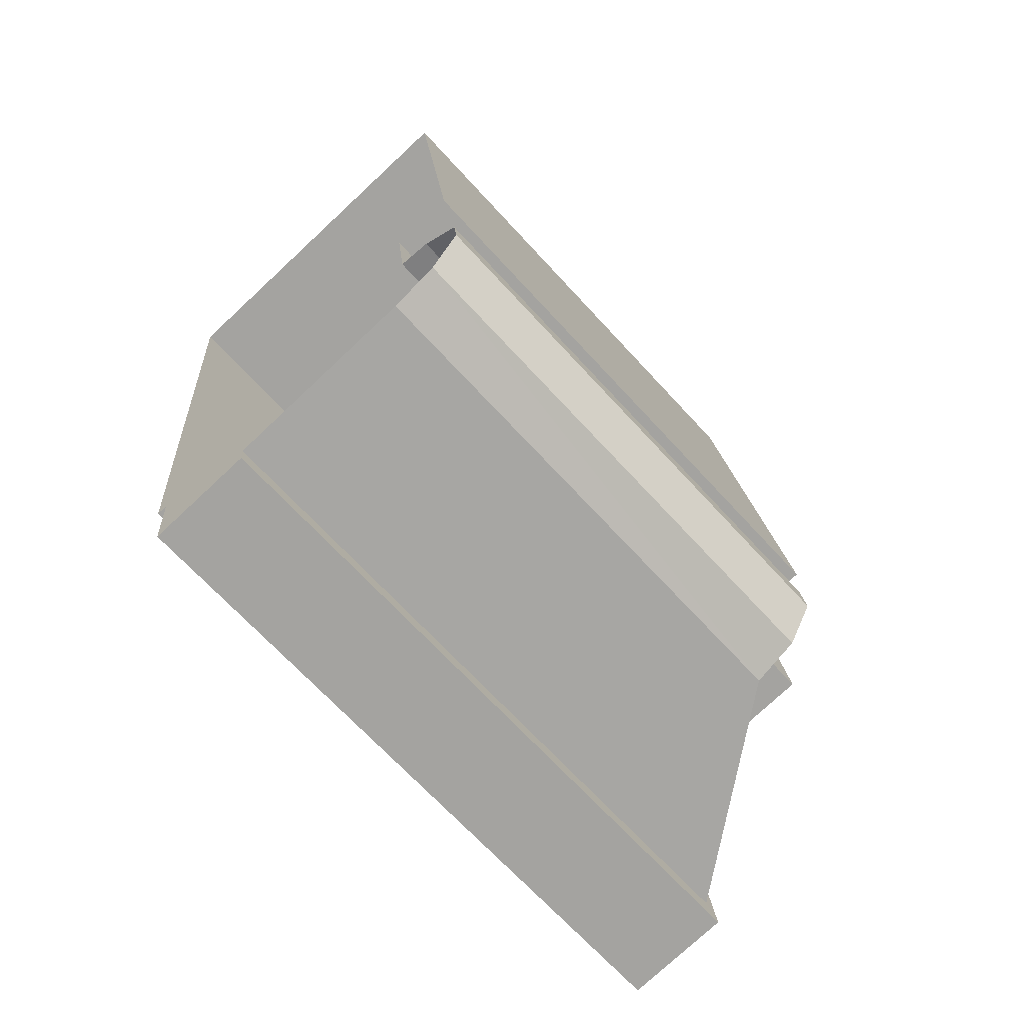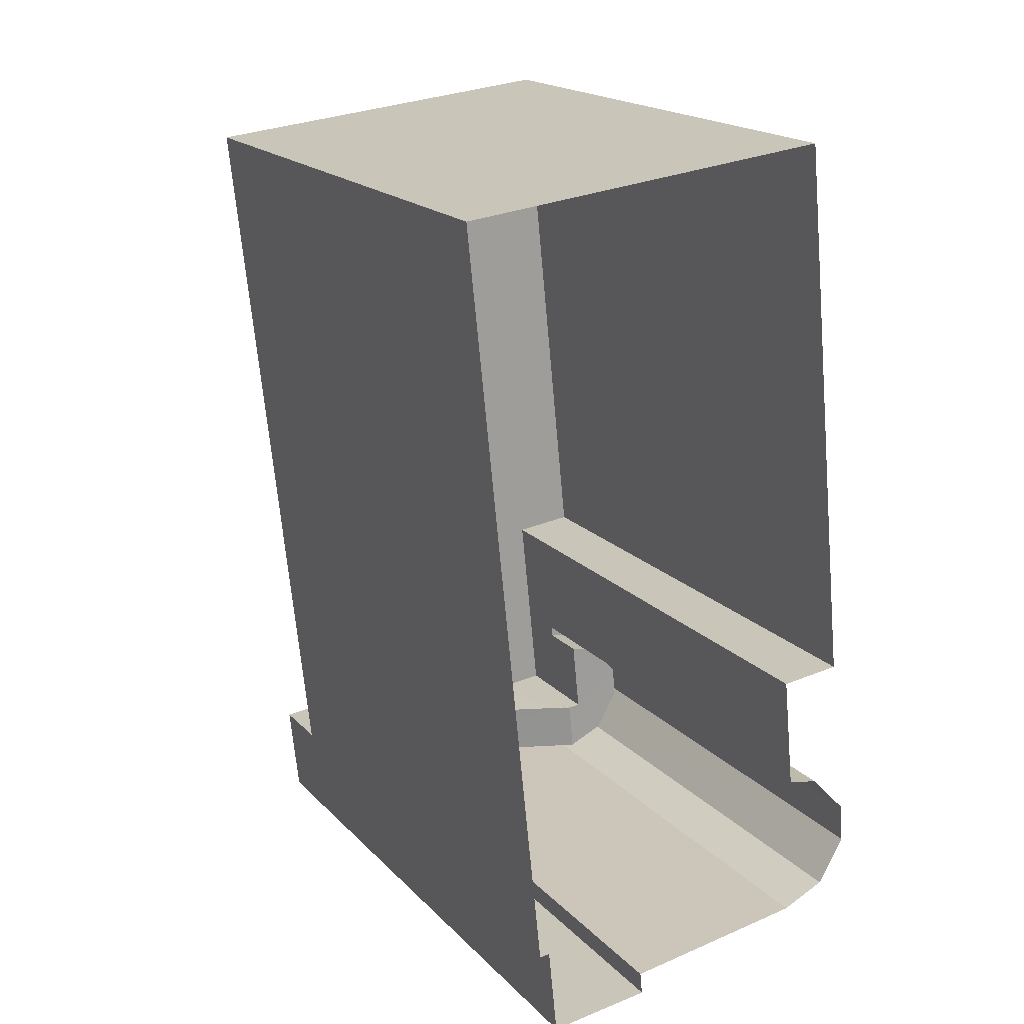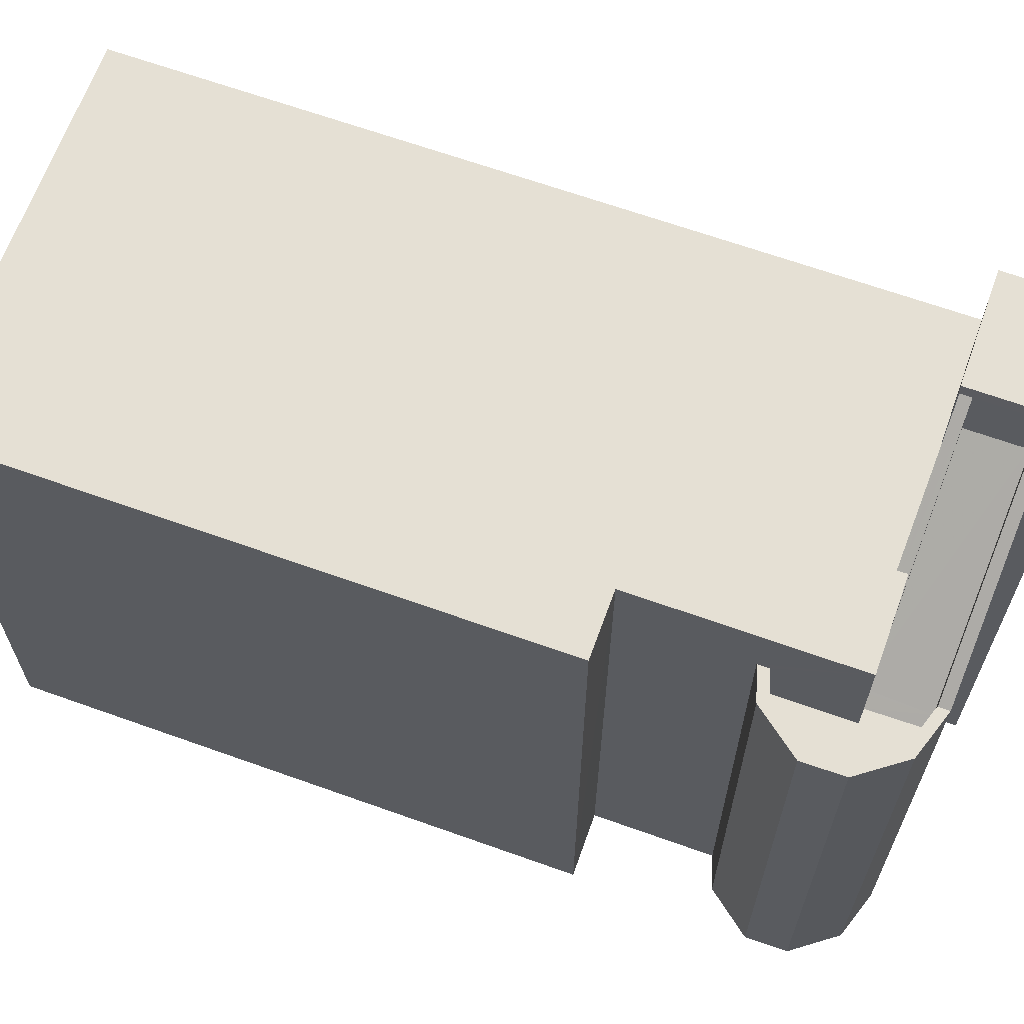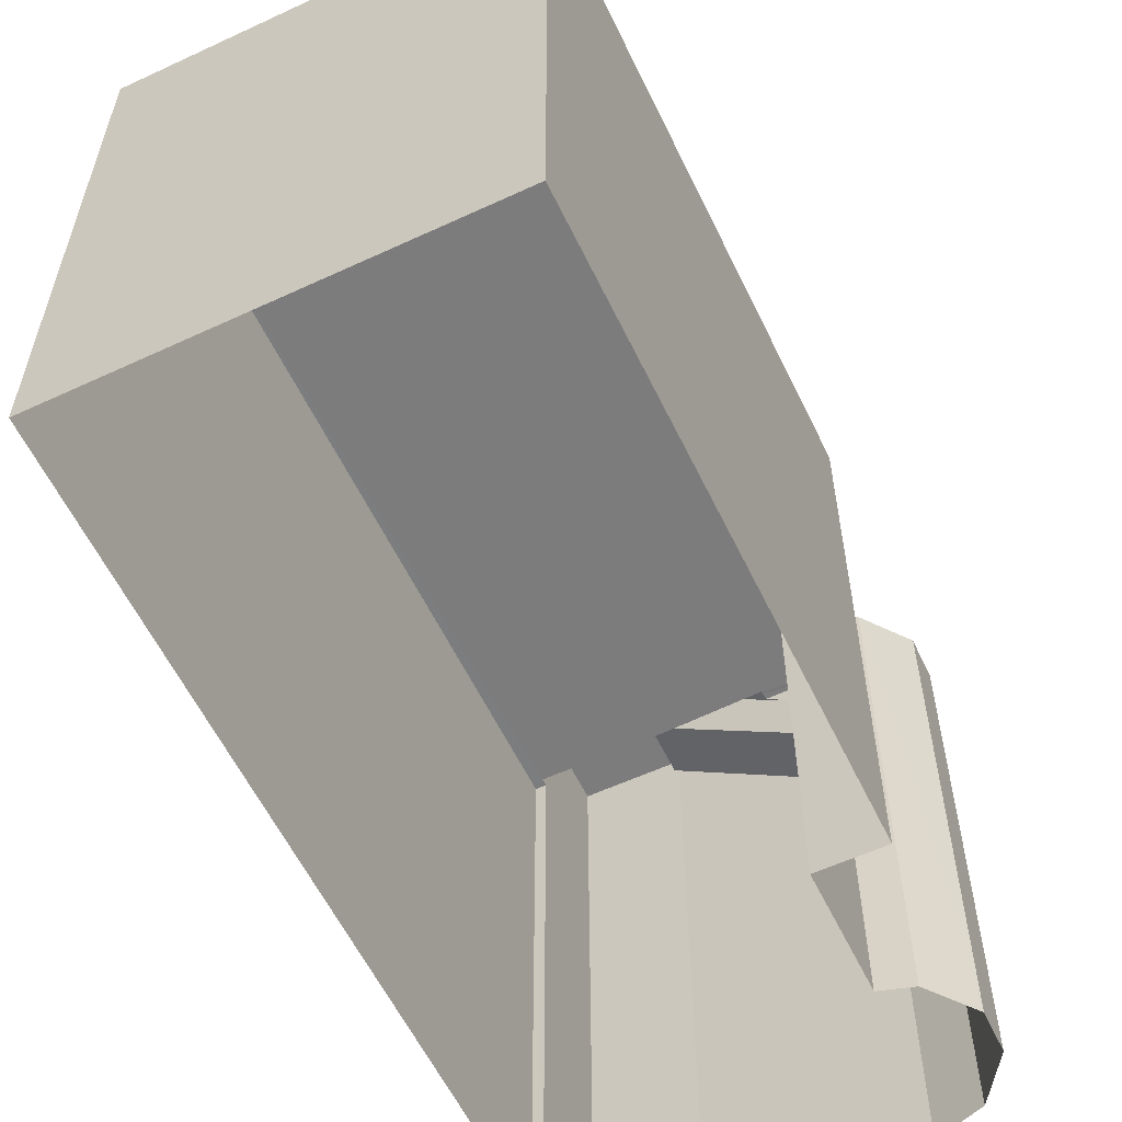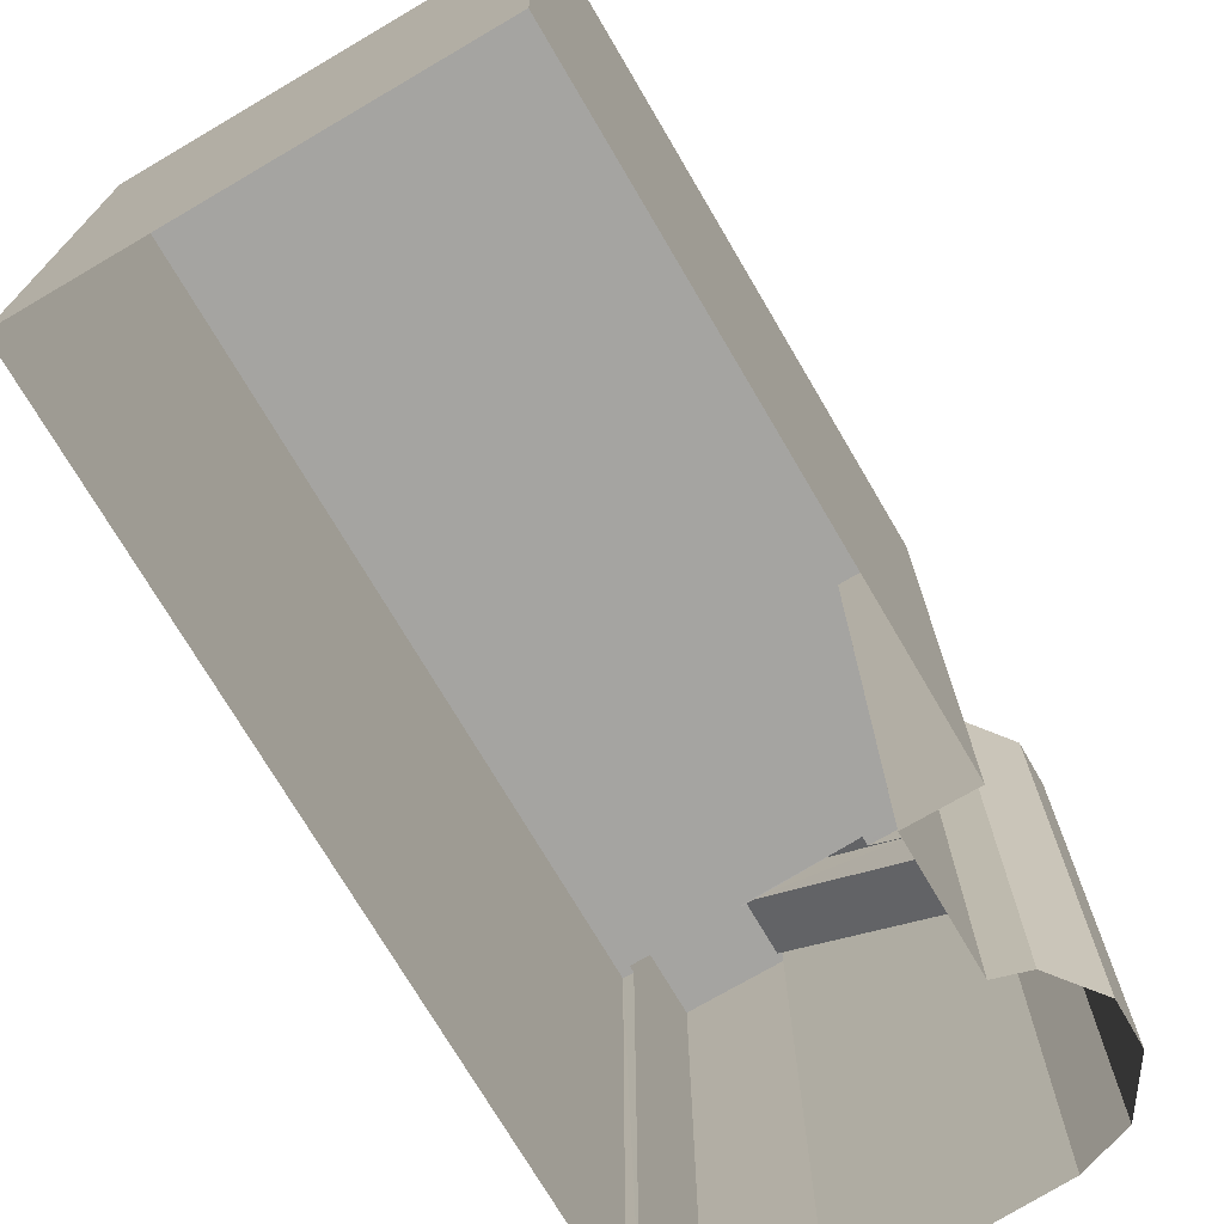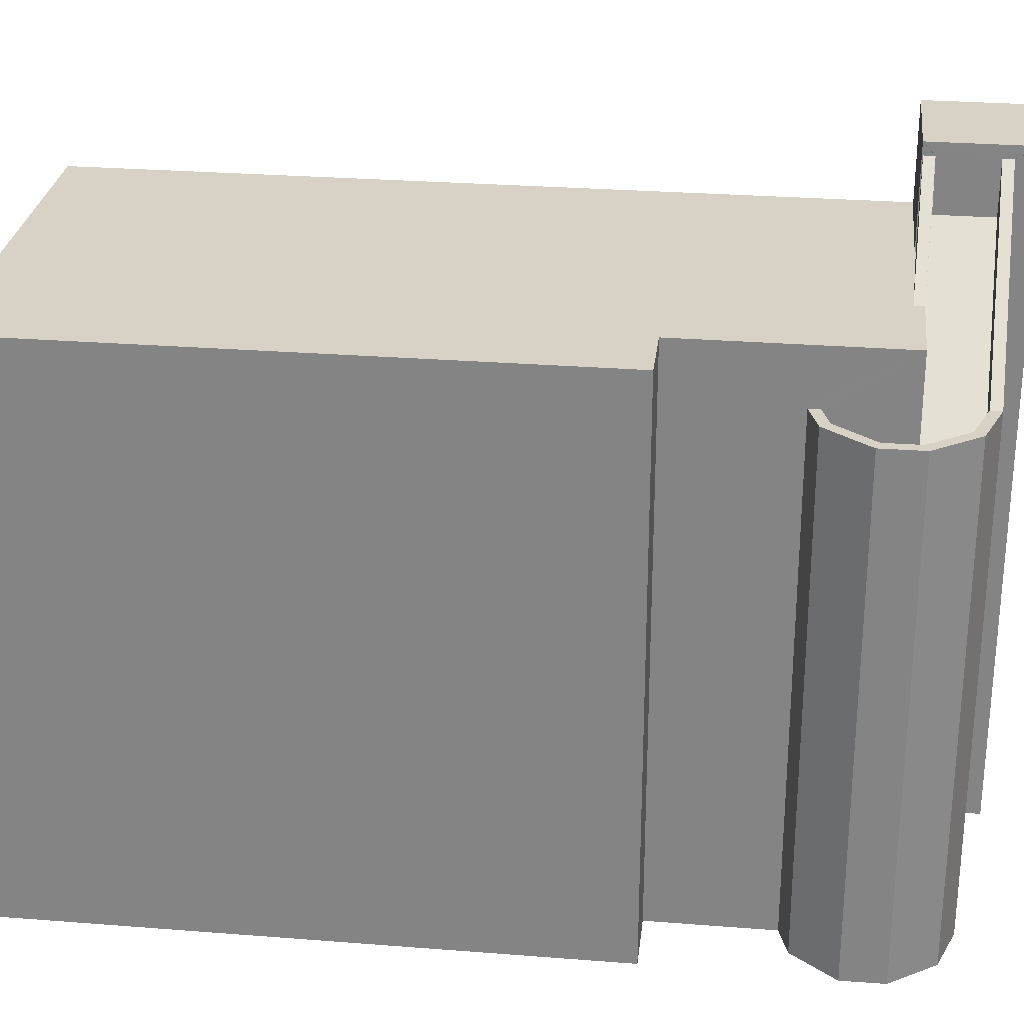
<metadata>
{"format":"obj","ext":"obj","renderer":"f3d","projection":"perspective","resolution":1024,"background":"white","views":[{"elev":-68.6,"azim":-137.4,"up":"+Y"},{"elev":19.0,"azim":150.5,"up":"+Y"},{"elev":65.6,"azim":-76.1,"up":"+Z"},{"elev":-58.8,"azim":-160.3,"up":"+Z"},{"elev":-73.2,"azim":-155.5,"up":"+Z"},{"elev":27.5,"azim":-89.0,"up":"+Z"}]}
</metadata>
<code>
v -8853 -3.728e+04 15.72
v -8855 -3.729e+04 15.72
v -8861 -3.729e+04 15.73
v -8861 -3.728e+04 15.73
v -8857 -3.729e+04 15.72
v -8855 -3.729e+04 15.72
v -8855 -3.729e+04 15.72
v -8857 -3.729e+04 15.72
v -8862 -3.729e+04 15.73
v -8862 -3.729e+04 15.73
v -8861 -3.729e+04 15.73
v -8862 -3.729e+04 15.73
v -8862 -3.729e+04 15.73
v -8862 -3.729e+04 15.73
v -8861 -3.729e+04 15.72
v -8857 -3.729e+04 27.17
v -8857 -3.729e+04 27.17
v -8861 -3.729e+04 24.61
v -8861 -3.729e+04 24.64
v -8861 -3.729e+04 24.61
v -8861 -3.729e+04 24.47
v -8861 -3.729e+04 24.46
v -8861 -3.729e+04 24.46
v -8861 -3.729e+04 24.46
v -8860 -3.729e+04 24.98
v -8857 -3.729e+04 27.17
v -8857 -3.729e+04 28.17
v -8859 -3.729e+04 26.52
v -8857 -3.729e+04 28.17
v -8860 -3.729e+04 25.98
v -8859 -3.729e+04 26.52
v -8857 -3.729e+04 28.17
v -8859 -3.729e+04 26.52
v -8857 -3.729e+04 28.17
v -8861 -3.729e+04 25.61
v -8857 -3.729e+04 28.17
v -8861 -3.729e+04 25.46
v -8861 -3.729e+04 25.46
v -8857 -3.729e+04 28.17
v -8861 -3.729e+04 24.46
v -8861 -3.729e+04 24.46
v -8861 -3.729e+04 24.46
v -8862 -3.729e+04 24.47
v -8862 -3.729e+04 24.46
v -8862 -3.729e+04 24.46
v -8862 -3.729e+04 25.46
v -8861 -3.729e+04 25.46
v -8861 -3.729e+04 25.46
v -8862 -3.729e+04 25.47
v -8862 -3.729e+04 25.47
v -8861 -3.729e+04 25.46
v -8862 -3.729e+04 25.47
v -8861 -3.729e+04 25.46
v -8862 -3.729e+04 25.46
v -8862 -3.729e+04 25.46
v -8862 -3.729e+04 25.46
v -8855 -3.729e+04 28.41
v -8855 -3.729e+04 28.41
v -8857 -3.729e+04 28.41
v -8857 -3.729e+04 28.41
v -8861 -3.728e+04 26.53
v -8862 -3.729e+04 26.53
v -8861 -3.729e+04 26.52
v -8861 -3.729e+04 26.52
v -8853 -3.728e+04 26.52
v -8855 -3.729e+04 26.52
v -8855 -3.729e+04 26.52
v -8855 -3.729e+04 26.52
v -8857 -3.729e+04 26.52
v -8857 -3.729e+04 26.52
f 1 2 3
f 4 1 3
f 5 6 7
f 2 6 3
f 5 7 8
f 4 3 9
f 10 11 12
f 13 11 10
f 11 14 12
f 15 11 5
f 15 14 11
f 3 6 11
f 11 6 5
f 16 17 18
f 17 19 18
f 19 20 18
f 21 18 20
f 22 18 23
f 18 21 23
f 21 24 23
f 25 17 26
f 25 19 17
f 27 28 29
f 29 28 30
f 31 28 27
f 31 32 33
f 31 27 32
f 34 35 36
f 37 38 35
f 38 39 35
f 39 36 35
f 40 41 42
f 41 43 42
f 23 24 42
f 42 43 44
f 23 42 45
f 45 42 44
f 46 47 48
f 46 49 50
f 48 47 51
f 50 49 52
f 37 53 54
f 38 37 55
f 55 56 52
f 55 54 56
f 56 50 52
f 47 46 50
f 55 37 54
f 57 58 59
f 60 57 59
f 61 62 63
f 63 64 33
f 63 65 61
f 31 64 28
f 65 66 67
f 67 66 68
f 66 63 69
f 69 33 70
f 64 31 33
f 63 33 69
f 66 65 63
f 30 26 29
f 30 25 26
f 16 35 34
f 37 35 18
f 22 37 18
f 16 18 35
f 32 70 33
f 5 38 15
f 5 39 38
f 38 55 14
f 15 38 14
f 55 52 12
f 14 55 12
f 52 49 10
f 12 52 10
f 10 49 46
f 13 10 46
f 13 48 11
f 13 46 48
f 53 22 23
f 53 37 22
f 53 23 45
f 54 53 45
f 54 45 44
f 56 54 44
f 56 44 43
f 50 56 43
f 47 43 41
f 47 50 43
f 51 47 41
f 40 51 41
f 5 8 39
f 70 32 69
f 59 69 32
f 8 60 39
f 34 60 59
f 17 16 34
f 39 60 36
f 26 17 29
f 34 36 60
f 27 59 32
f 59 27 29
f 29 34 59
f 17 34 29
f 66 58 68
f 6 68 7
f 7 68 57
f 68 58 57
f 57 8 7
f 57 60 8
f 69 59 58
f 66 69 58
f 6 2 67
f 68 6 67
f 40 42 51
f 11 48 3
f 42 64 51
f 3 48 63
f 48 64 63
f 51 64 48
f 63 9 3
f 63 62 9
f 62 4 9
f 62 61 4
f 65 1 4
f 61 65 4
f 67 2 1
f 65 67 1
f 19 64 42
f 42 24 21
f 28 64 30
f 20 42 21
f 19 25 30
f 20 19 42
f 19 30 64

</code>
